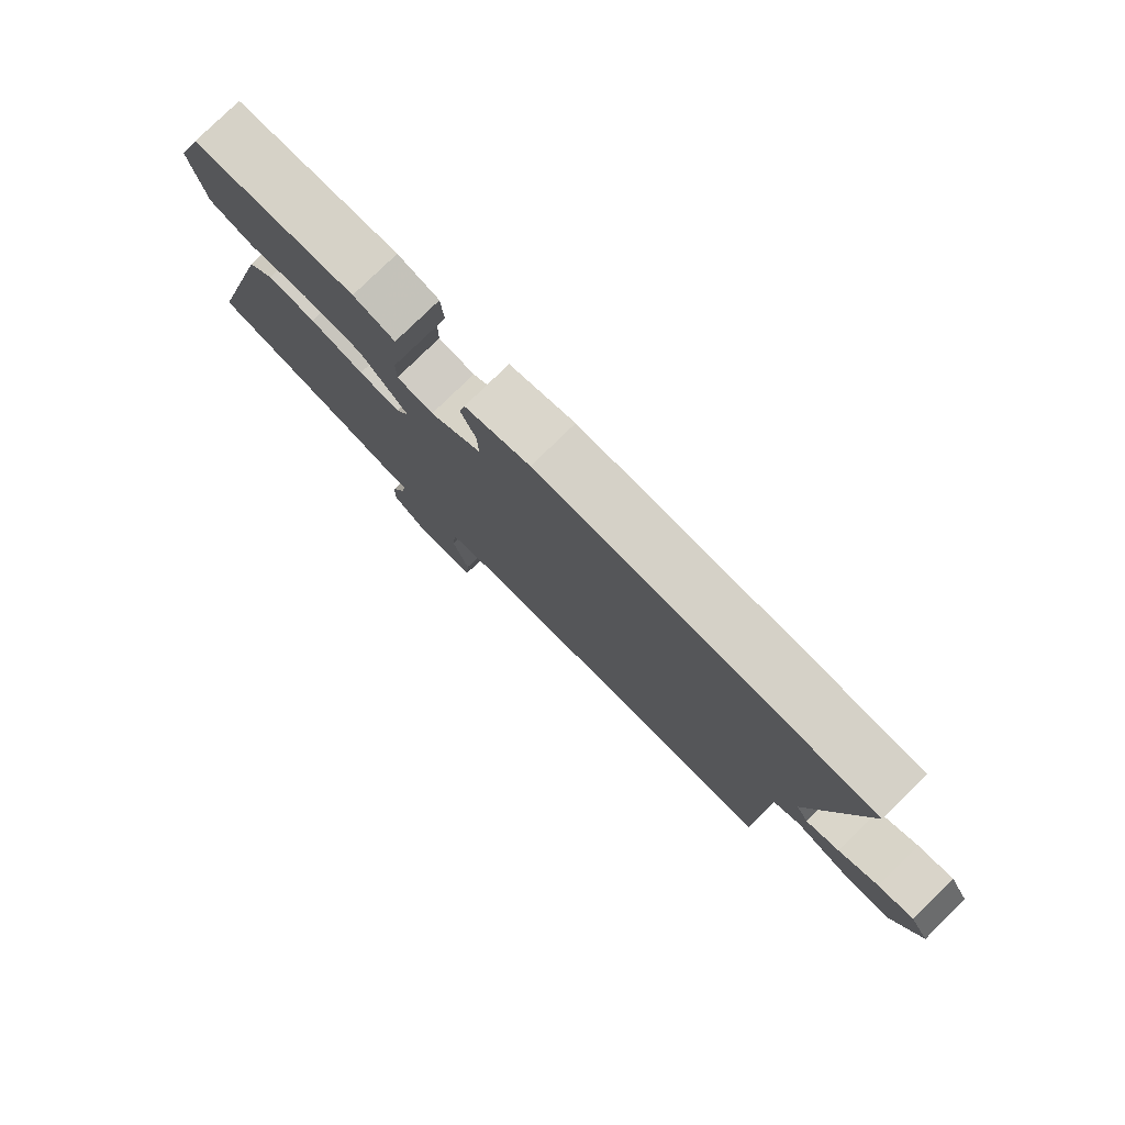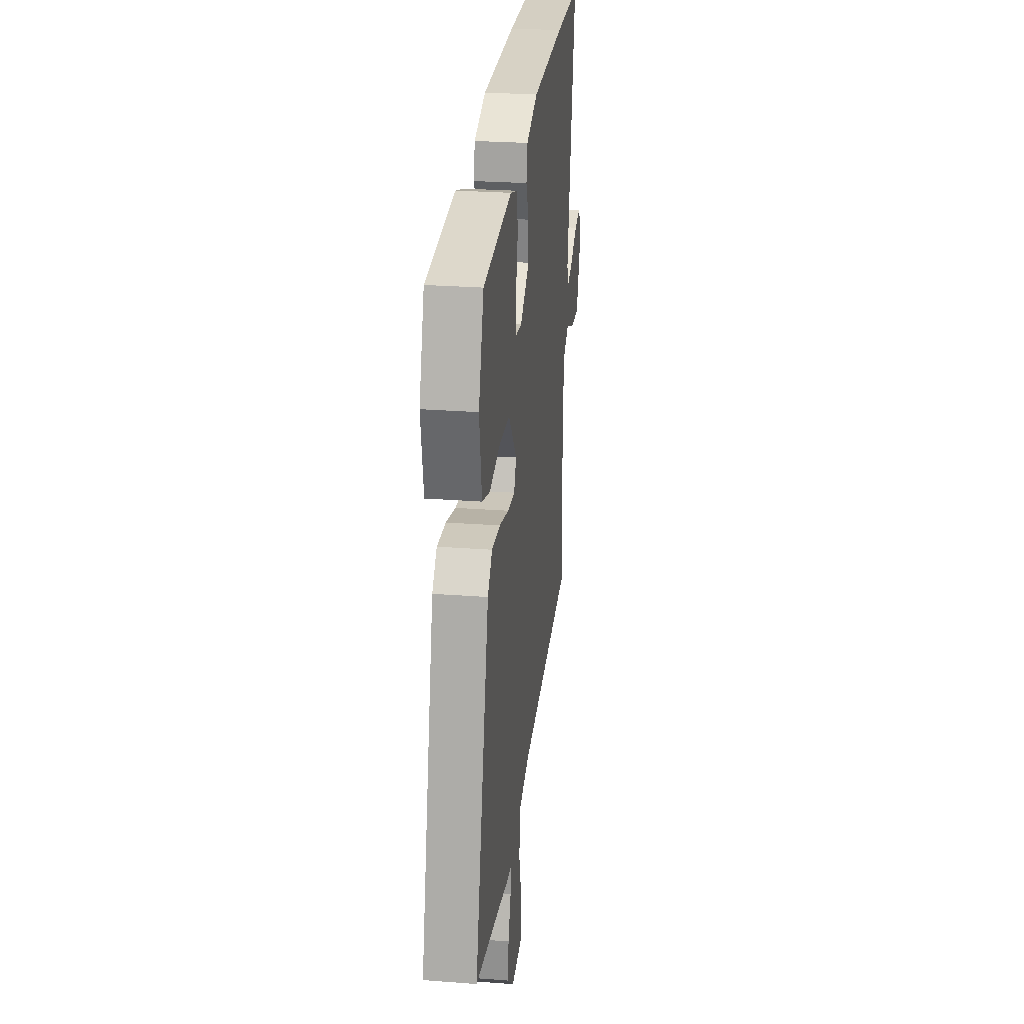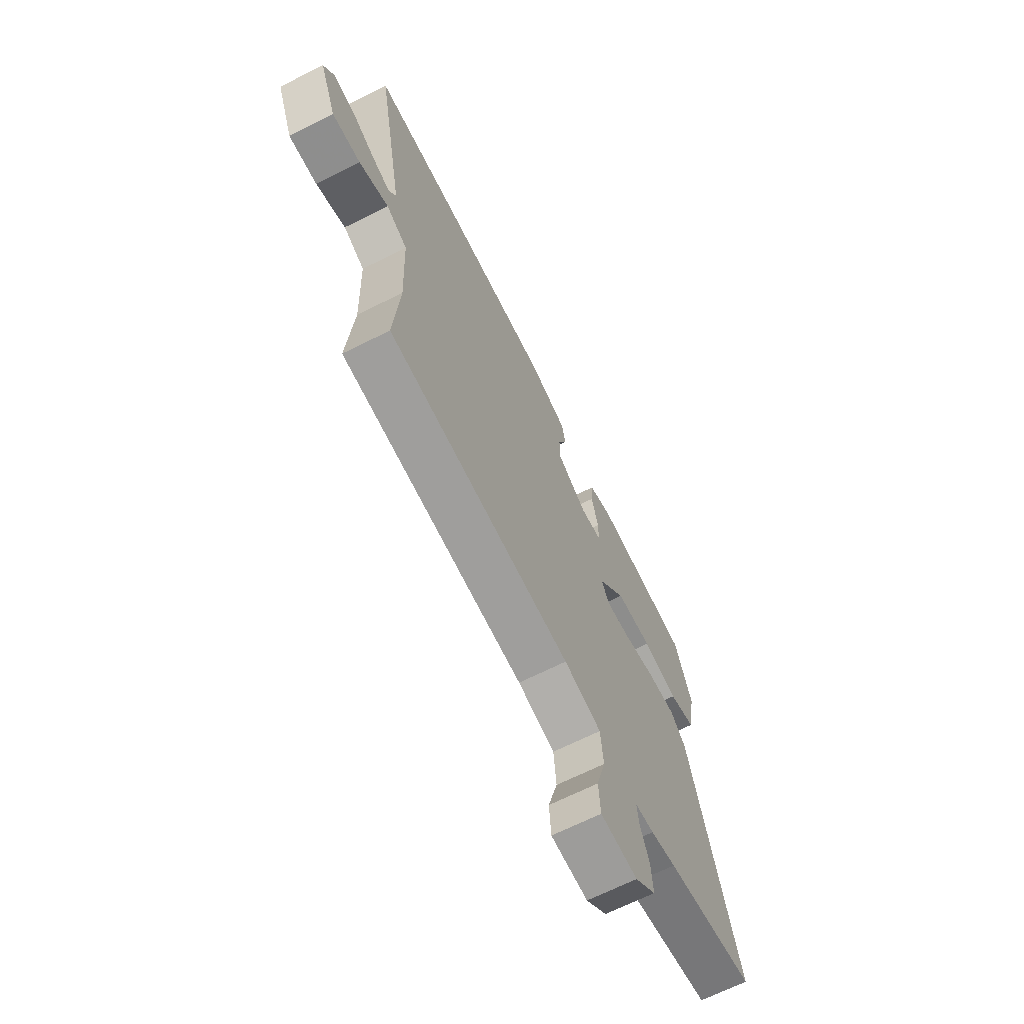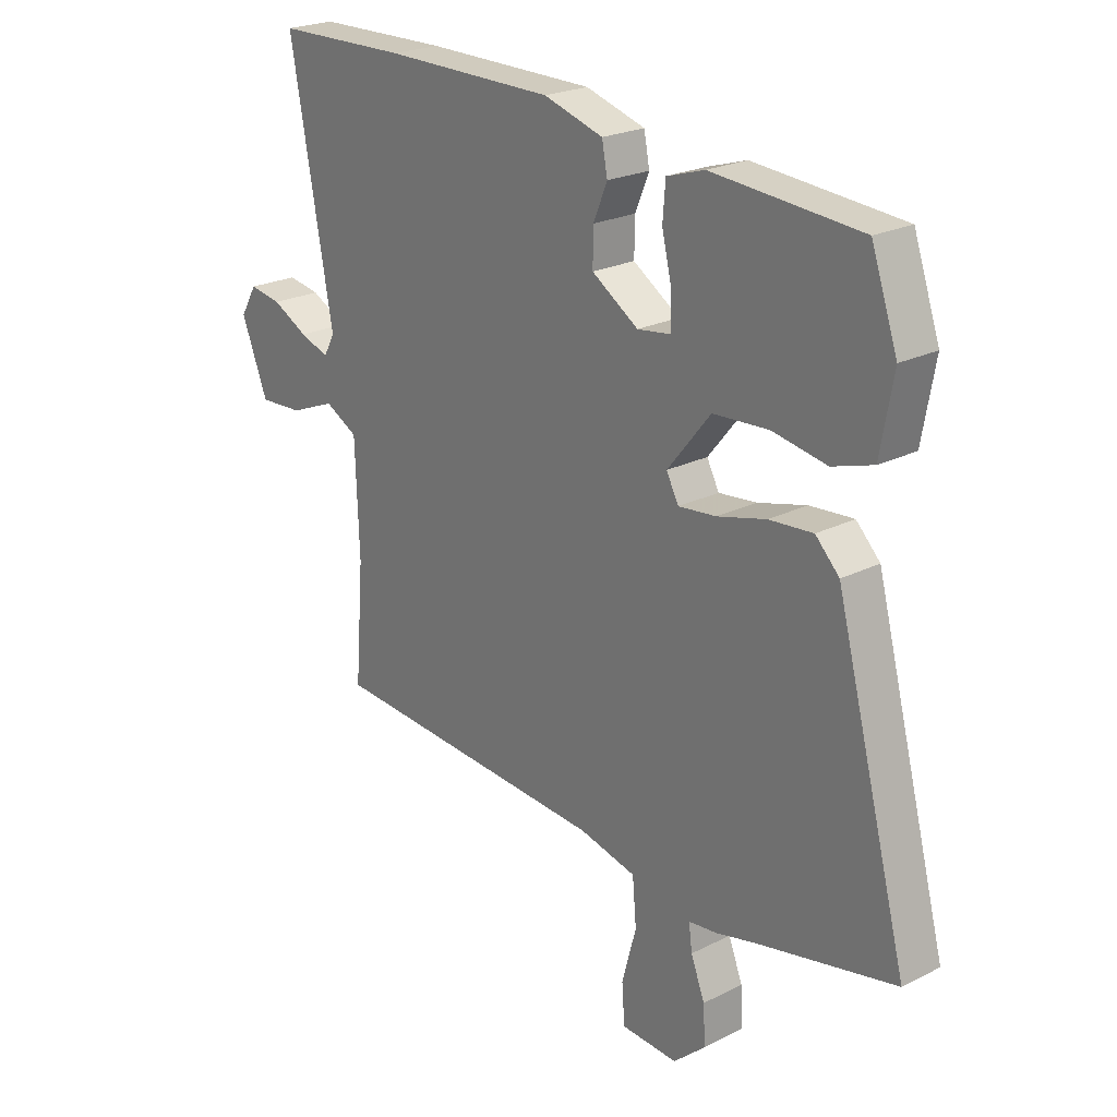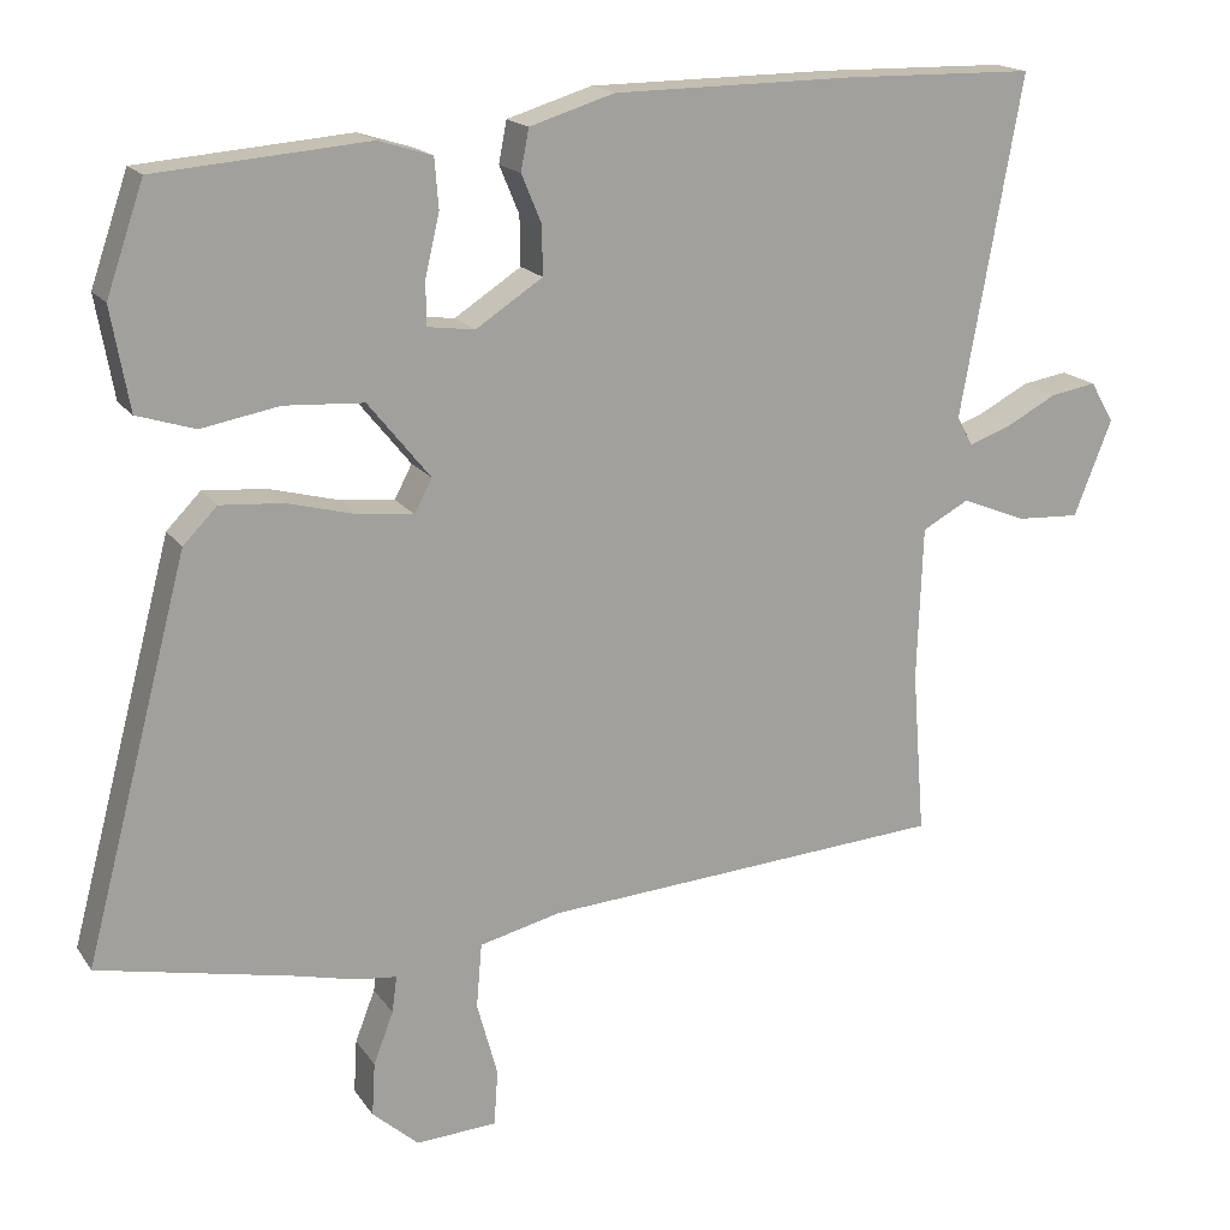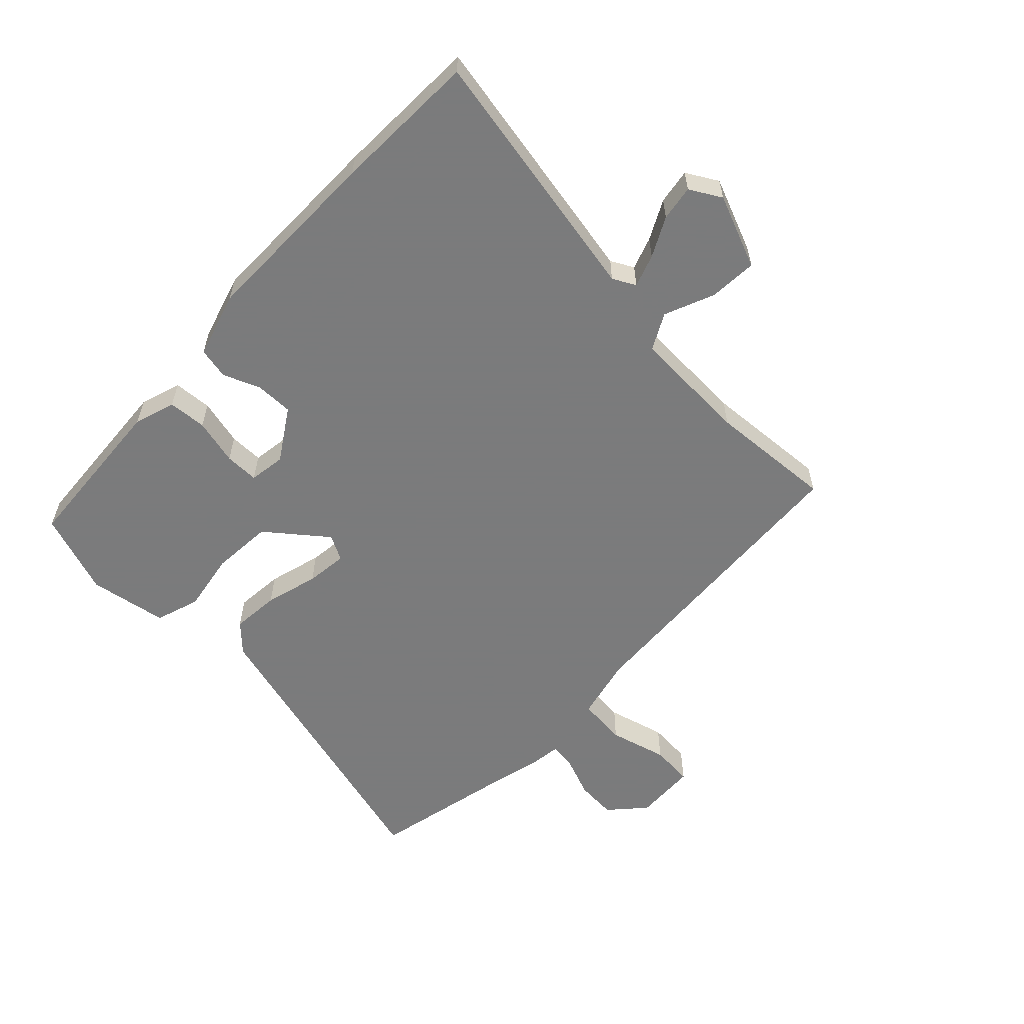
<metadata>
{"format":"obj","ext":"obj","renderer":"f3d","projection":"perspective","resolution":1024,"background":"white","views":[{"elev":79.2,"azim":45.7,"up":"+Z"},{"elev":26.8,"azim":-83.2,"up":"+Z"},{"elev":-67.4,"azim":116.7,"up":"+Z"},{"elev":22.8,"azim":-130.8,"up":"+Z"},{"elev":17.3,"azim":-23.3,"up":"+Z"},{"elev":-58.4,"azim":45.6,"up":"+Y"}]}
</metadata>
<code>
v 0.374 0.07 0.502
v 0.613 0.07 0.498
v 0.536 0.07 0.072
v 0.556 0.07 0.035
v 0.609 0.07 0.054
v 0.673 0.07 0.088
v 0.731 0.07 0.098
v 0.761 0.07 0.047
v 0.713 0.07 -0.074
v 0.634 0.07 -0.07
v 0.552 0.07 -0.037
v 0.493 0.07 -0.069
v 0.486 0.07 -0.264
v 0.502 0.07 -0.47
v -0.008 0.07 -0.507
v -0.111 0.07 -0.532
v -0.118 0.07 -0.613
v -0.092 0.07 -0.708
v -0.097 0.07 -0.778
v -0.199 0.07 -0.784
v -0.257 0.07 -0.733
v -0.253 0.07 -0.666
v -0.228 0.07 -0.601
v -0.222 0.07 -0.555
v -0.275 0.07 -0.549
v -0.345 0.07 -0.532
v -0.595 0.07 -0.48
v -0.464 0.07 0.017
v -0.421 0.07 0.061
v -0.342 0.07 0.055
v -0.254 0.07 0.032
v -0.186 0.07 0.025
v -0.164 0.07 0.067
v -0.242 0.07 0.163
v -0.342 0.07 0.169
v -0.44 0.07 0.151
v -0.513 0.07 0.174
v -0.536 0.07 0.302
v -0.489 0.07 0.439
v -0.222 0.07 0.461
v -0.154 0.07 0.44
v -0.149 0.07 0.377
v -0.167 0.07 0.301
v -0.167 0.07 0.245
v -0.107 0.07 0.237
v -0.023 0.07 0.292
v -0.024 0.07 0.354
v -0.049 0.07 0.414
v -0.039 0.07 0.466
v 0.068 0.07 0.499
v 0.374 0 0.502
v 0.613 0 0.498
v 0.536 0 0.072
v 0.556 0 0.035
v 0.609 0 0.054
v 0.673 0 0.088
v 0.731 0 0.098
v 0.761 0 0.047
v 0.713 0 -0.074
v 0.634 0 -0.07
v 0.552 0 -0.037
v 0.493 0 -0.069
v 0.486 0 -0.264
v 0.502 0 -0.47
v -0.008 0 -0.507
v -0.111 0 -0.532
v -0.118 0 -0.613
v -0.092 0 -0.708
v -0.097 0 -0.778
v -0.199 0 -0.784
v -0.257 0 -0.733
v -0.253 0 -0.666
v -0.228 0 -0.601
v -0.222 0 -0.555
v -0.275 0 -0.549
v -0.345 0 -0.532
v -0.595 0 -0.48
v -0.464 0 0.017
v -0.421 0 0.061
v -0.342 0 0.055
v -0.254 0 0.032
v -0.186 0 0.025
v -0.164 0 0.067
v -0.242 0 0.163
v -0.342 0 0.169
v -0.44 0 0.151
v -0.513 0 0.174
v -0.536 0 0.302
v -0.489 0 0.439
v -0.222 0 0.461
v -0.154 0 0.44
v -0.149 0 0.377
v -0.167 0 0.301
v -0.167 0 0.245
v -0.107 0 0.237
v -0.023 0 0.292
v -0.024 0 0.354
v -0.049 0 0.414
v -0.039 0 0.466
v 0.068 0 0.499
f 47 48 49 50
f 46 47 50 1
f 45 46 1 2
f 40 41 42 43
f 40 43 44
f 39 40 44
f 38 39 44
f 35 36 37 38
f 34 35 38 44
f 33 34 44 45
f 28 29 30 31
f 26 27 28 31
f 24 25 26 31
f 24 31 32
f 20 21 22 23
f 20 23 24
f 17 18 19 20
f 16 17 20 24
f 15 16 24 32
f 13 14 15 32
f 8 9 10 11
f 6 7 8 11
f 5 6 11 12
f 4 5 12
f 3 4 12
f 33 45 2 3
f 12 13 32 33
f 3 12 33
f 100 99 98 97
f 51 100 97 96
f 52 51 96 95
f 93 92 91 90
f 94 93 90
f 94 90 89
f 94 89 88
f 88 87 86 85
f 94 88 85 84
f 95 94 84 83
f 81 80 79 78
f 81 78 77 76
f 81 76 75 74
f 82 81 74
f 73 72 71 70
f 74 73 70
f 70 69 68 67
f 74 70 67 66
f 82 74 66 65
f 82 65 64 63
f 61 60 59 58
f 61 58 57 56
f 62 61 56 55
f 62 55 54
f 62 54 53
f 53 52 95 83
f 83 82 63 62
f 83 62 53
f 1 51 52 2
f 2 52 53 3
f 3 53 54 4
f 4 54 55 5
f 5 55 56 6
f 6 56 57 7
f 7 57 58 8
f 8 58 59 9
f 9 59 60 10
f 10 60 61 11
f 11 61 62 12
f 12 62 63 13
f 13 63 64 14
f 14 64 65 15
f 15 65 66 16
f 16 66 67 17
f 17 67 68 18
f 18 68 69 19
f 19 69 70 20
f 20 70 71 21
f 21 71 72 22
f 22 72 73 23
f 23 73 74 24
f 24 74 75 25
f 25 75 76 26
f 26 76 77 27
f 27 77 78 28
f 28 78 79 29
f 29 79 80 30
f 30 80 81 31
f 31 81 82 32
f 32 82 83 33
f 33 83 84 34
f 34 84 85 35
f 35 85 86 36
f 36 86 87 37
f 37 87 88 38
f 38 88 89 39
f 39 89 90 40
f 40 90 91 41
f 41 91 92 42
f 42 92 93 43
f 43 93 94 44
f 44 94 95 45
f 45 95 96 46
f 46 96 97 47
f 47 97 98 48
f 48 98 99 49
f 49 99 100 50
f 50 100 51 1

</code>
